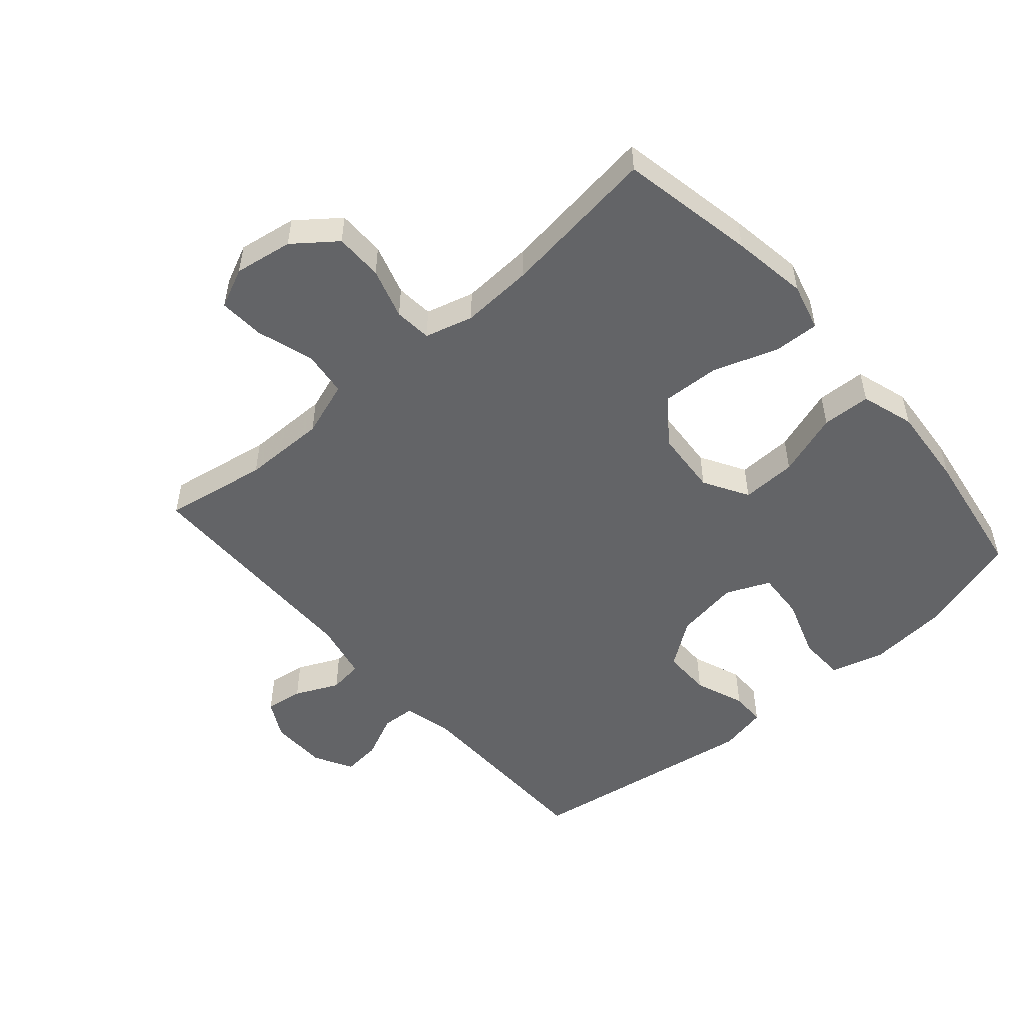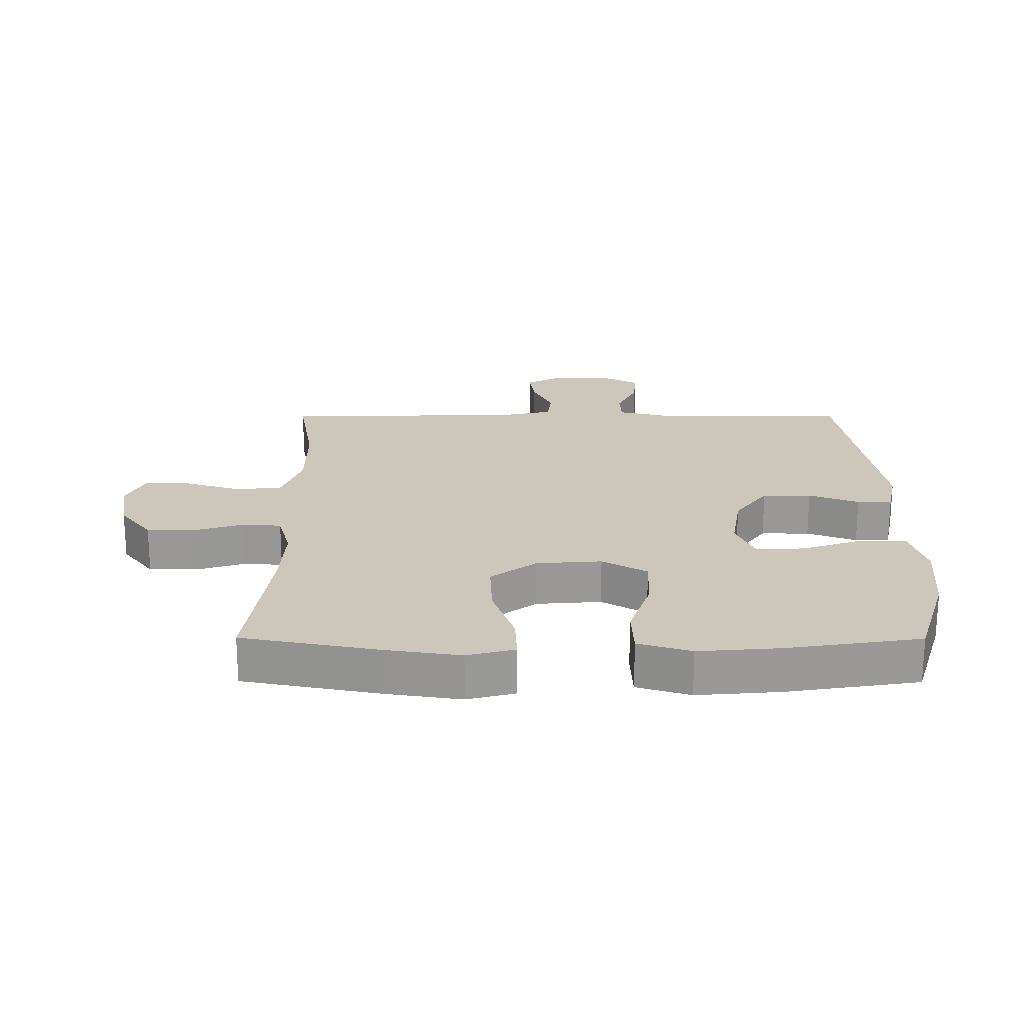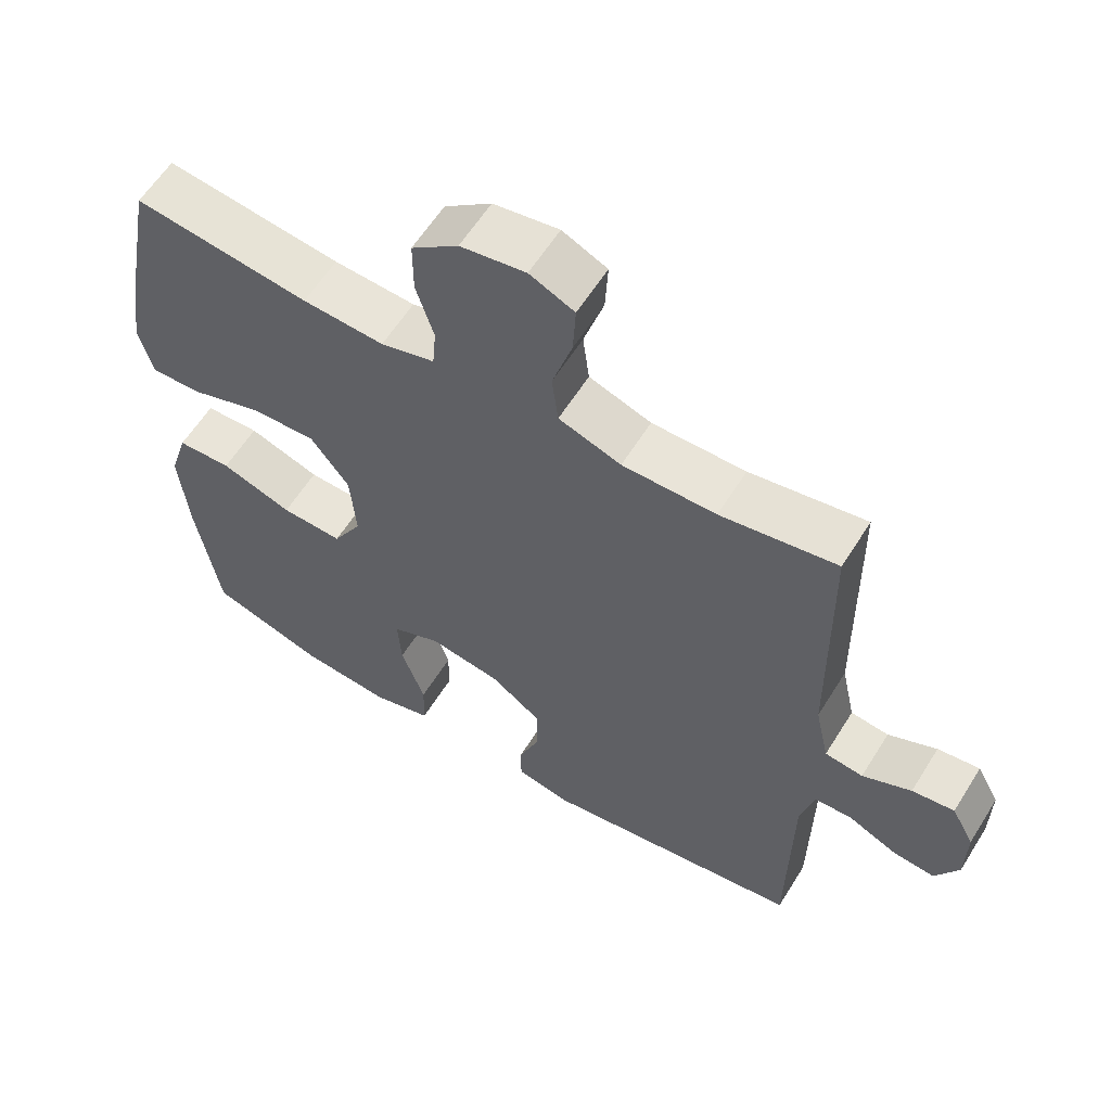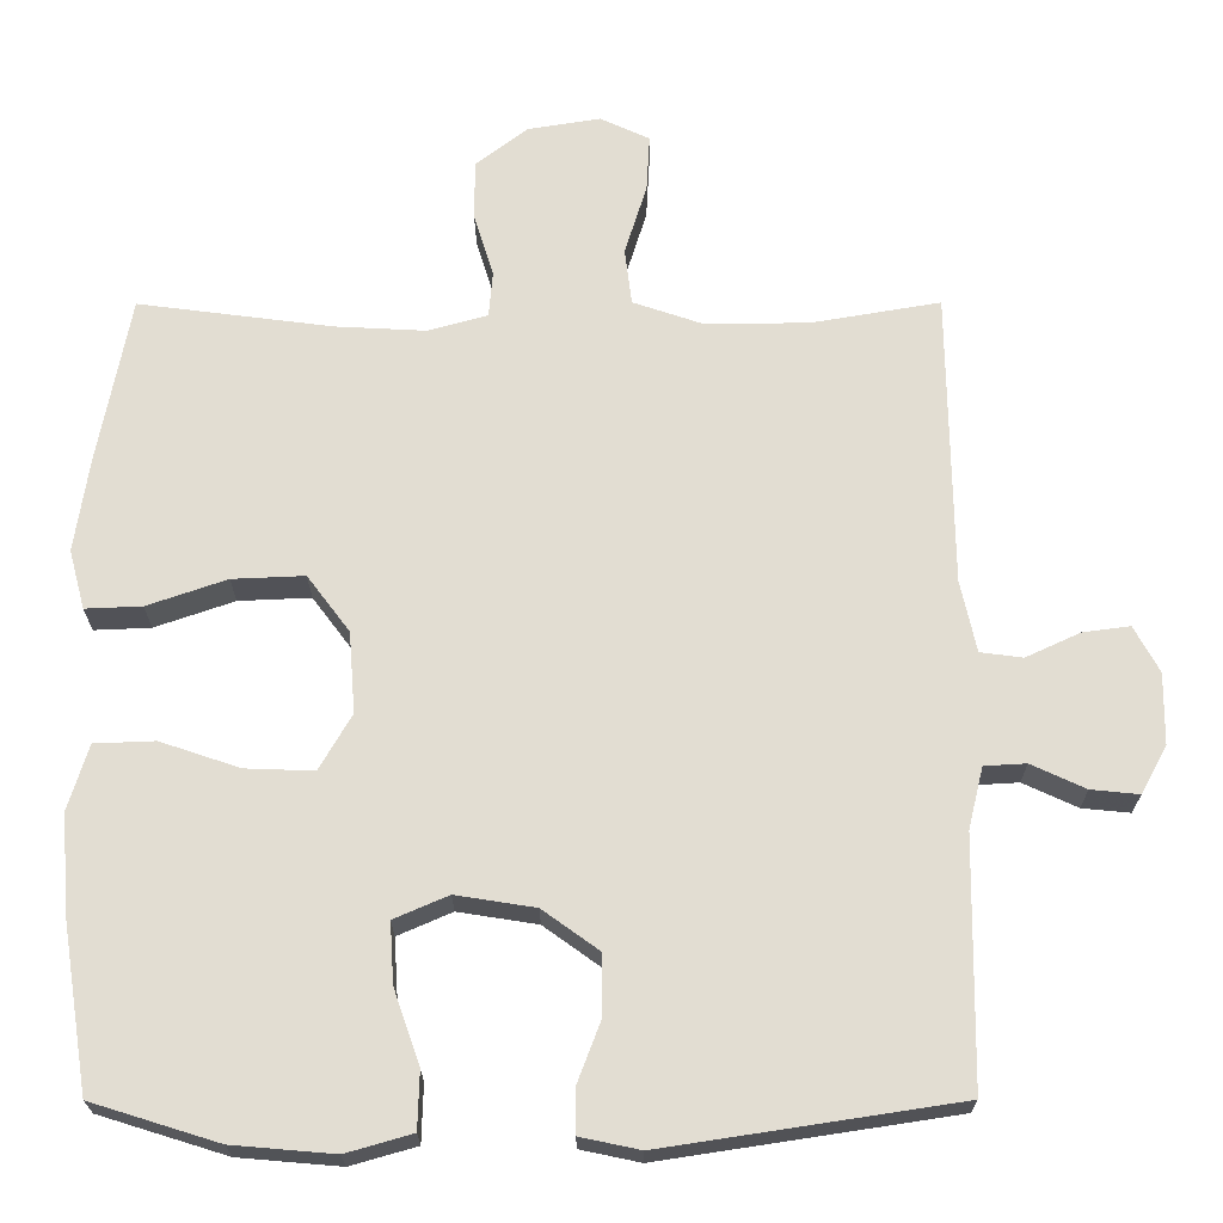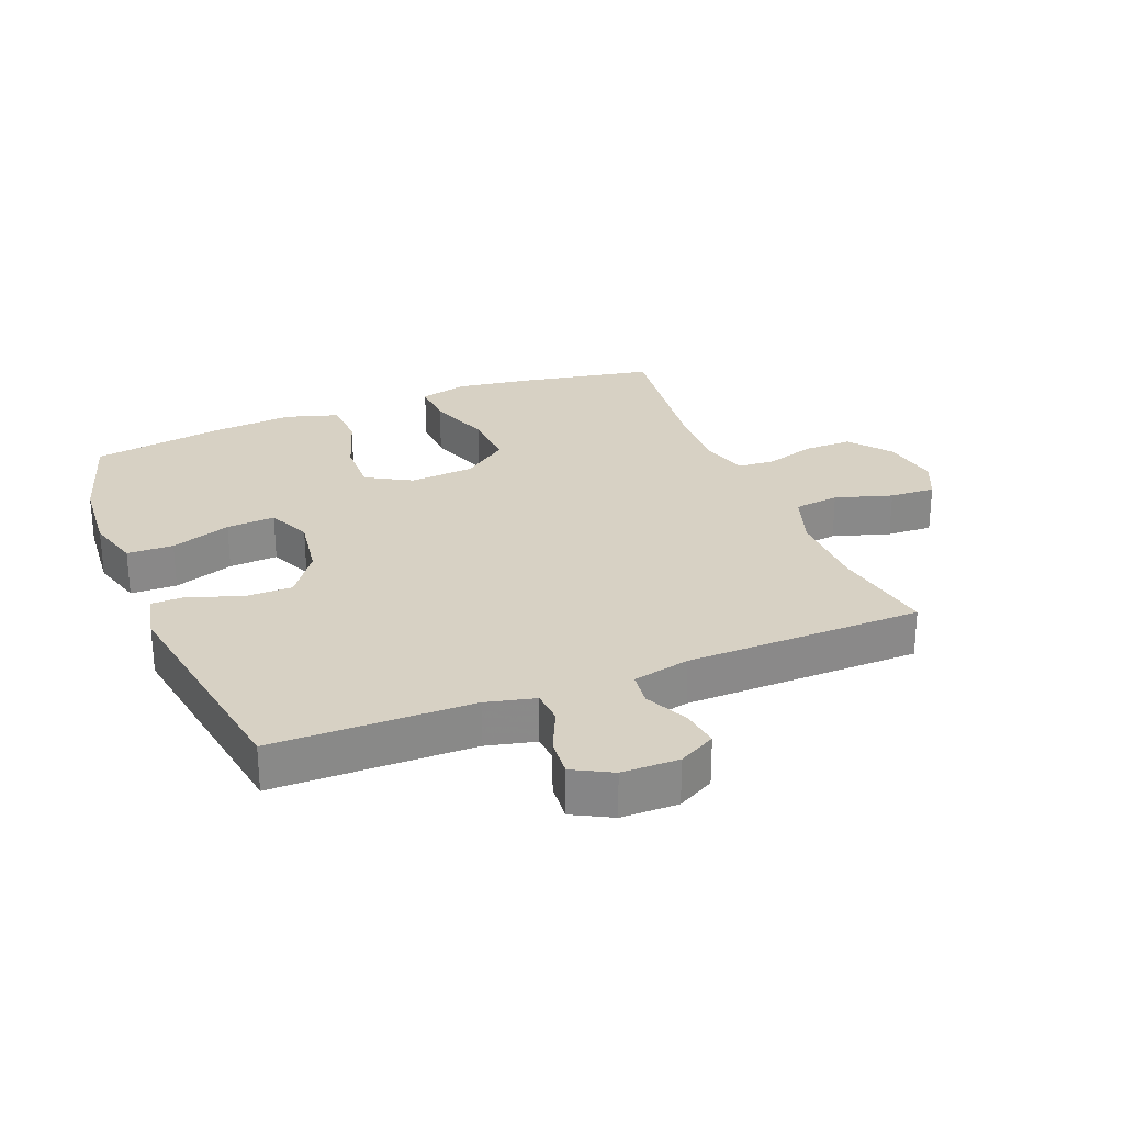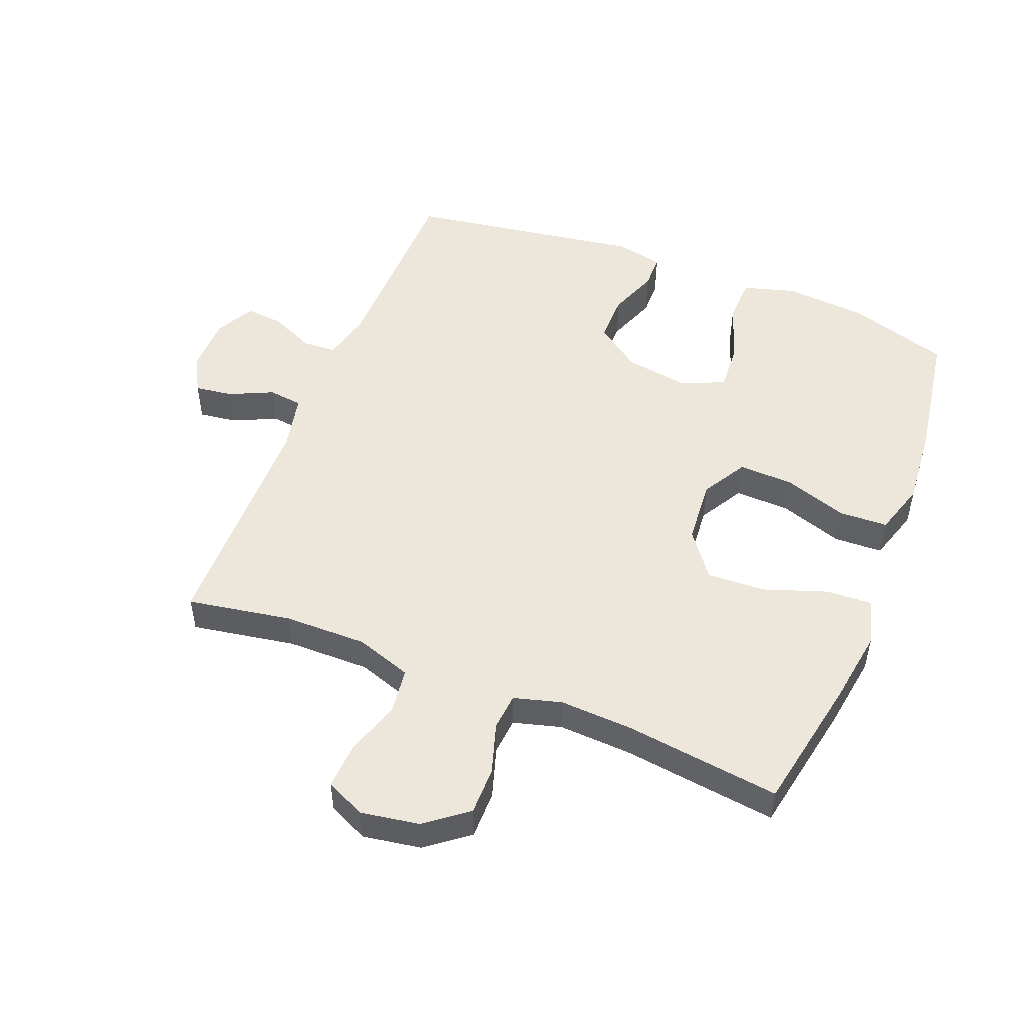
<metadata>
{"format":"obj","ext":"obj","renderer":"f3d","projection":"perspective","resolution":1024,"background":"white","views":[{"elev":-51.2,"azim":41.1,"up":"+Y"},{"elev":21.4,"azim":90.2,"up":"+Y"},{"elev":59.9,"azim":-148.2,"up":"+Z"},{"elev":-21.8,"azim":-179.8,"up":"+Z"},{"elev":27.1,"azim":-112.0,"up":"+Y"},{"elev":50.4,"azim":21.6,"up":"+Y"}]}
</metadata>
<code>
v -0.5 0.07 0.5
v -0.336 0.07 0.472
v -0.204 0.07 0.471
v -0.116 0.07 0.501
v -0.107 0.07 0.573
v -0.135 0.07 0.663
v -0.139 0.07 0.735
v -0.076 0.07 0.764
v 0.016 0.07 0.749
v 0.082 0.07 0.698
v 0.082 0.07 0.622
v 0.057 0.07 0.542
v 0.062 0.07 0.483
v 0.138 0.07 0.462
v 0.253 0.07 0.468
v 0.5 0.07 0.5
v 0.541 0.07 0.286
v 0.559 0.07 0.167
v 0.539 0.07 0.092
v 0.467 0.07 0.095
v 0.366 0.07 0.13
v 0.274 0.07 0.134
v 0.22 0.07 0.062
v 0.212 0.07 -0.041
v 0.253 0.07 -0.112
v 0.34 0.07 -0.109
v 0.441 0.07 -0.075
v 0.518 0.07 -0.078
v 0.544 0.07 -0.162
v 0.533 0.07 -0.292
v 0.5 0.07 -0.5
v 0.339 0.07 -0.55
v 0.21 0.07 -0.561
v 0.126 0.07 -0.537
v 0.124 0.07 -0.464
v 0.157 0.07 -0.369
v 0.162 0.07 -0.292
v 0.093 0.07 -0.262
v -0.008 0.07 -0.278
v -0.08 0.07 -0.33
v -0.08 0.07 -0.407
v -0.05 0.07 -0.486
v -0.051 0.07 -0.541
v -0.127 0.07 -0.557
v -0.5 0.07 -0.5
v -0.504 0.07 -0.185
v -0.523 0.07 -0.107
v -0.576 0.07 -0.104
v -0.645 0.07 -0.136
v -0.706 0.07 -0.142
v -0.739 0.07 -0.081
v -0.74 0.07 0.009
v -0.708 0.07 0.068
v -0.648 0.07 0.06
v -0.579 0.07 0.028
v -0.525 0.07 0.035
v -0.505 0.07 0.126
v -0.5 0 0.5
v -0.336 0 0.472
v -0.204 0 0.471
v -0.116 0 0.501
v -0.107 0 0.573
v -0.135 0 0.663
v -0.139 0 0.735
v -0.076 0 0.764
v 0.016 0 0.749
v 0.082 0 0.698
v 0.082 0 0.622
v 0.057 0 0.542
v 0.062 0 0.483
v 0.138 0 0.462
v 0.253 0 0.468
v 0.5 0 0.5
v 0.541 0 0.286
v 0.559 0 0.167
v 0.539 0 0.092
v 0.467 0 0.095
v 0.366 0 0.13
v 0.274 0 0.134
v 0.22 0 0.062
v 0.212 0 -0.041
v 0.253 0 -0.112
v 0.34 0 -0.109
v 0.441 0 -0.075
v 0.518 0 -0.078
v 0.544 0 -0.162
v 0.533 0 -0.292
v 0.5 0 -0.5
v 0.339 0 -0.55
v 0.21 0 -0.561
v 0.126 0 -0.537
v 0.124 0 -0.464
v 0.157 0 -0.369
v 0.162 0 -0.292
v 0.093 0 -0.262
v -0.008 0 -0.278
v -0.08 0 -0.33
v -0.08 0 -0.407
v -0.05 0 -0.486
v -0.051 0 -0.541
v -0.127 0 -0.557
v -0.5 0 -0.5
v -0.504 0 -0.185
v -0.523 0 -0.107
v -0.576 0 -0.104
v -0.645 0 -0.136
v -0.706 0 -0.142
v -0.739 0 -0.081
v -0.74 0 0.009
v -0.708 0 0.068
v -0.648 0 0.06
v -0.579 0 0.028
v -0.525 0 0.035
v -0.505 0 0.126
f 53 54 55
f 52 53 55
f 51 52 55
f 50 51 55
f 49 50 55
f 48 49 55
f 47 48 55 56
f 46 47 56 57
f 46 57 1
f 45 46 1
f 44 45 1
f 43 44 1
f 42 43 1
f 41 42 1
f 34 35 36
f 33 34 36
f 32 33 36
f 31 32 36
f 30 31 36
f 29 30 36
f 28 29 36
f 27 28 36
f 26 27 36
f 25 26 36 37
f 24 25 37 38
f 19 20 21
f 18 19 21
f 17 18 21
f 16 17 21
f 15 16 21
f 14 15 21 22
f 13 14 22 23
f 10 11 12
f 9 10 12
f 8 9 12
f 7 8 12
f 6 7 12
f 5 6 12
f 4 5 12 13
f 24 38 39
f 23 24 39
f 13 23 39
f 4 13 39
f 3 4 39
f 2 3 39 40
f 1 2 40 41
f 112 111 110
f 112 110 109
f 112 109 108
f 112 108 107
f 112 107 106
f 112 106 105
f 113 112 105 104
f 114 113 104 103
f 58 114 103
f 58 103 102
f 58 102 101
f 58 101 100
f 58 100 99
f 58 99 98
f 93 92 91
f 93 91 90
f 93 90 89
f 93 89 88
f 93 88 87
f 93 87 86
f 93 86 85
f 93 85 84
f 93 84 83
f 94 93 83 82
f 95 94 82 81
f 78 77 76
f 78 76 75
f 78 75 74
f 78 74 73
f 78 73 72
f 79 78 72 71
f 80 79 71 70
f 69 68 67
f 69 67 66
f 69 66 65
f 69 65 64
f 69 64 63
f 69 63 62
f 70 69 62 61
f 96 95 81
f 96 81 80
f 96 80 70
f 96 70 61
f 96 61 60
f 97 96 60 59
f 98 97 59 58
f 1 58 59 2
f 2 59 60 3
f 3 60 61 4
f 4 61 62 5
f 5 62 63 6
f 6 63 64 7
f 7 64 65 8
f 8 65 66 9
f 9 66 67 10
f 10 67 68 11
f 11 68 69 12
f 12 69 70 13
f 13 70 71 14
f 14 71 72 15
f 15 72 73 16
f 16 73 74 17
f 17 74 75 18
f 18 75 76 19
f 19 76 77 20
f 20 77 78 21
f 21 78 79 22
f 22 79 80 23
f 23 80 81 24
f 24 81 82 25
f 25 82 83 26
f 26 83 84 27
f 27 84 85 28
f 28 85 86 29
f 29 86 87 30
f 30 87 88 31
f 31 88 89 32
f 32 89 90 33
f 33 90 91 34
f 34 91 92 35
f 35 92 93 36
f 36 93 94 37
f 37 94 95 38
f 38 95 96 39
f 39 96 97 40
f 40 97 98 41
f 41 98 99 42
f 42 99 100 43
f 43 100 101 44
f 44 101 102 45
f 45 102 103 46
f 46 103 104 47
f 47 104 105 48
f 48 105 106 49
f 49 106 107 50
f 50 107 108 51
f 51 108 109 52
f 52 109 110 53
f 53 110 111 54
f 54 111 112 55
f 55 112 113 56
f 56 113 114 57
f 57 114 58 1

</code>
